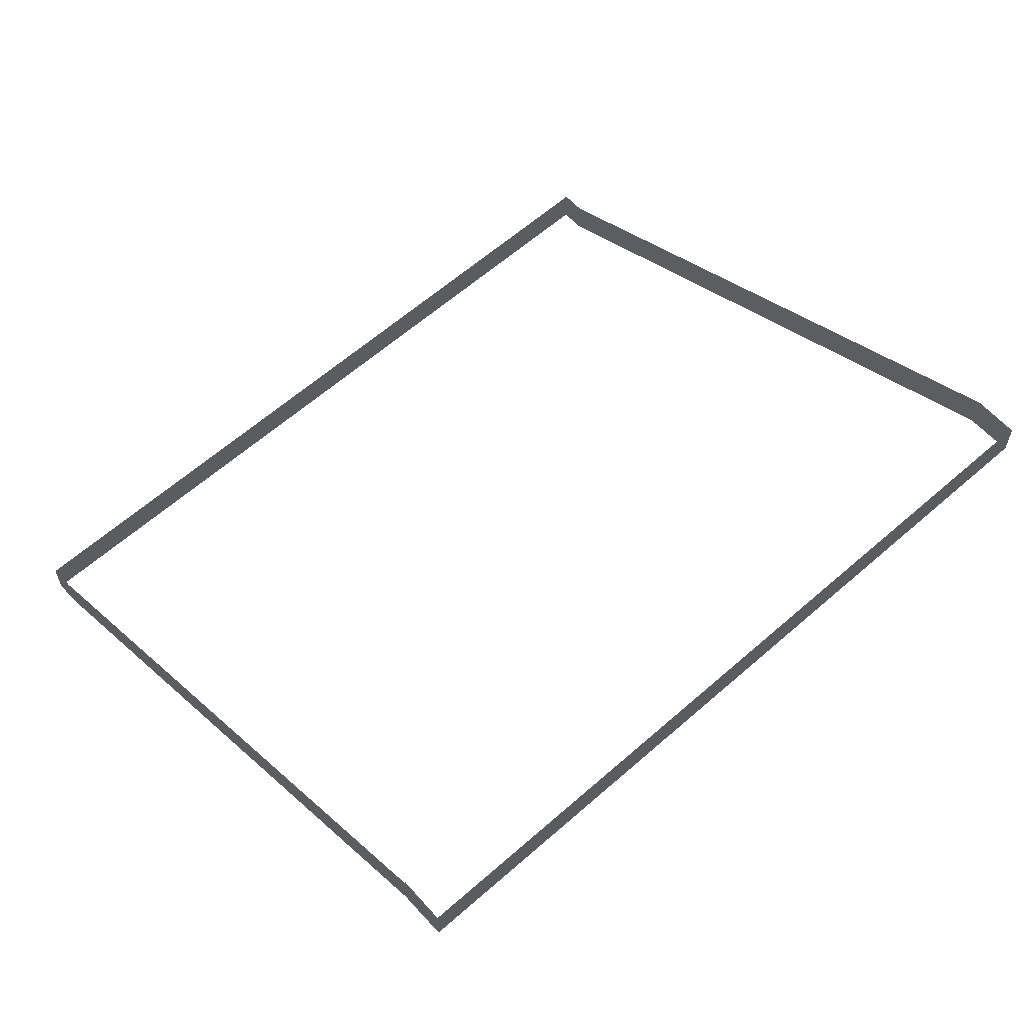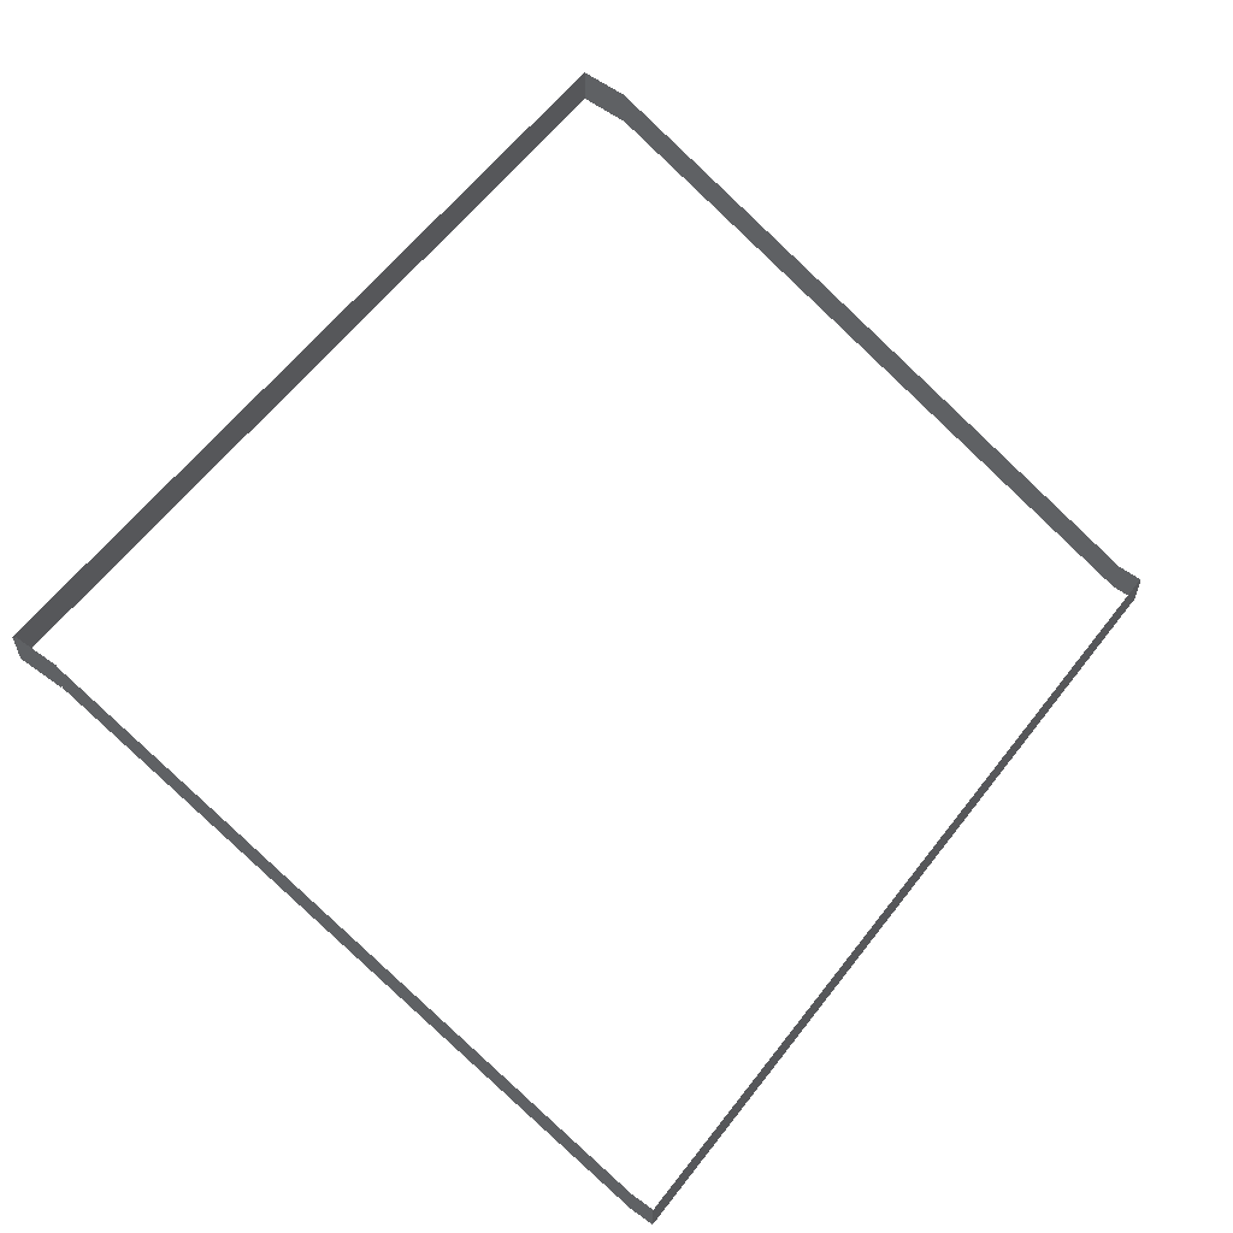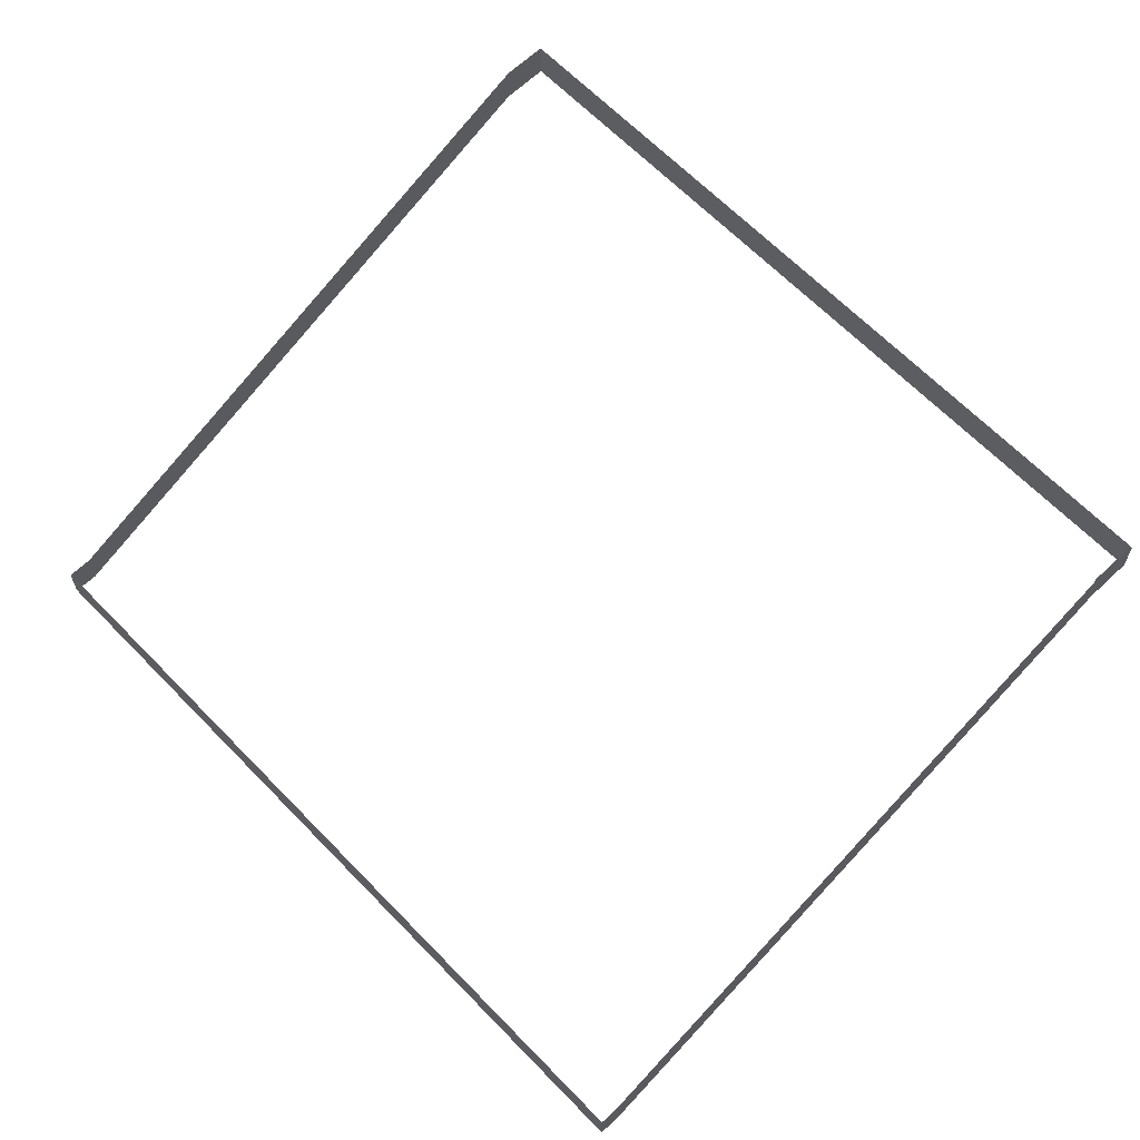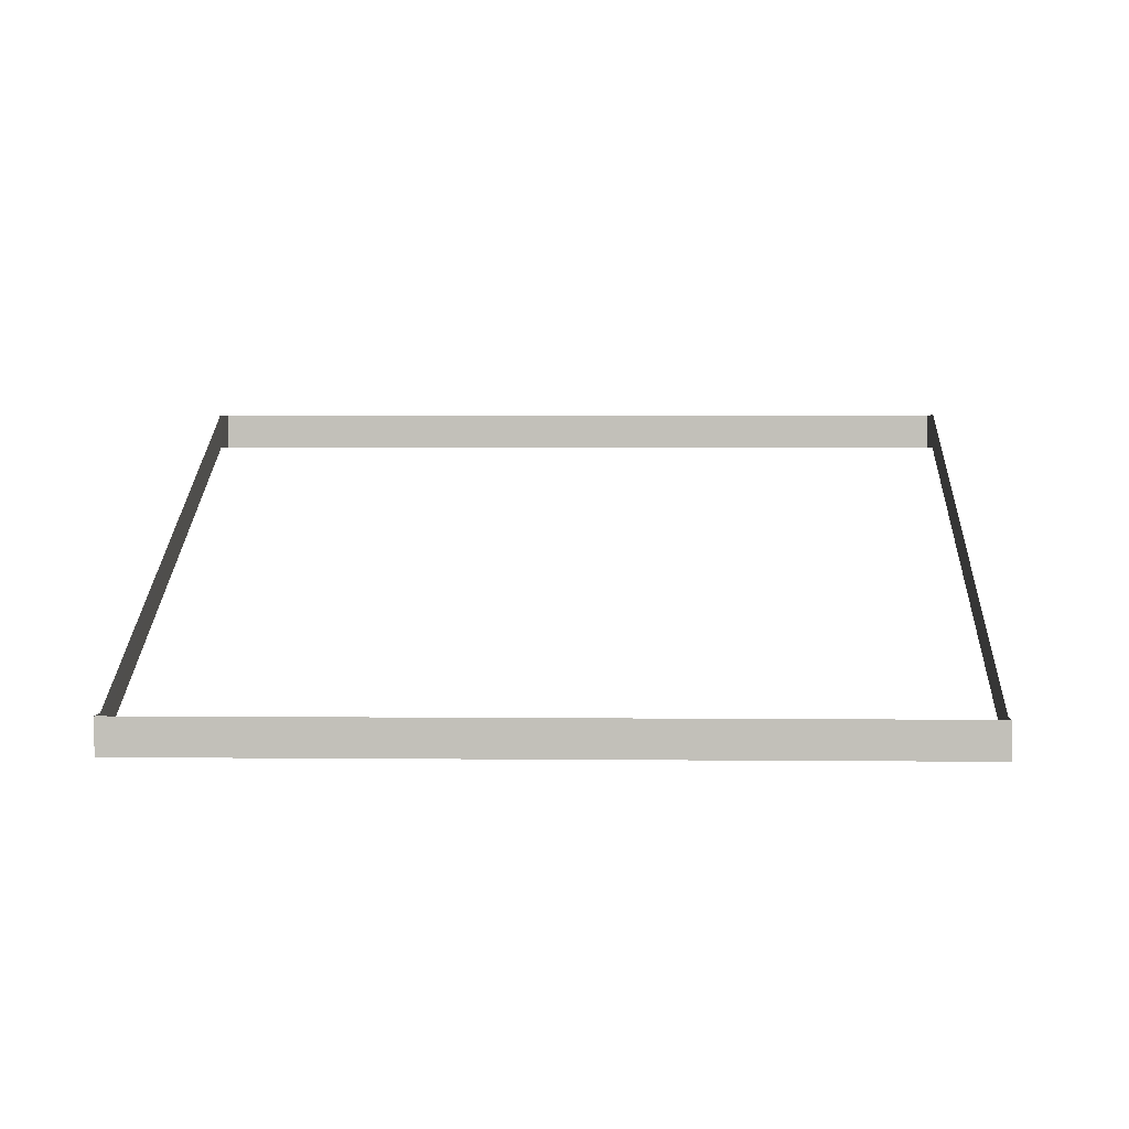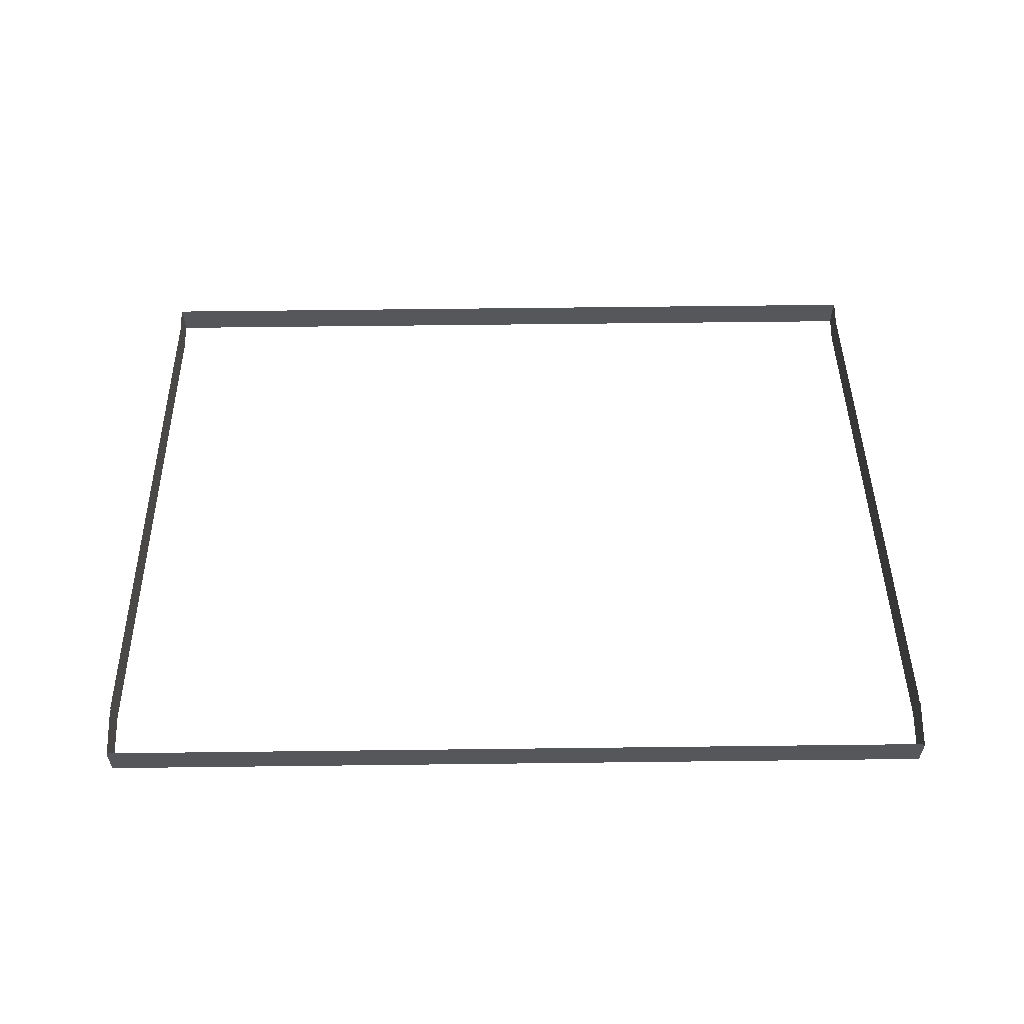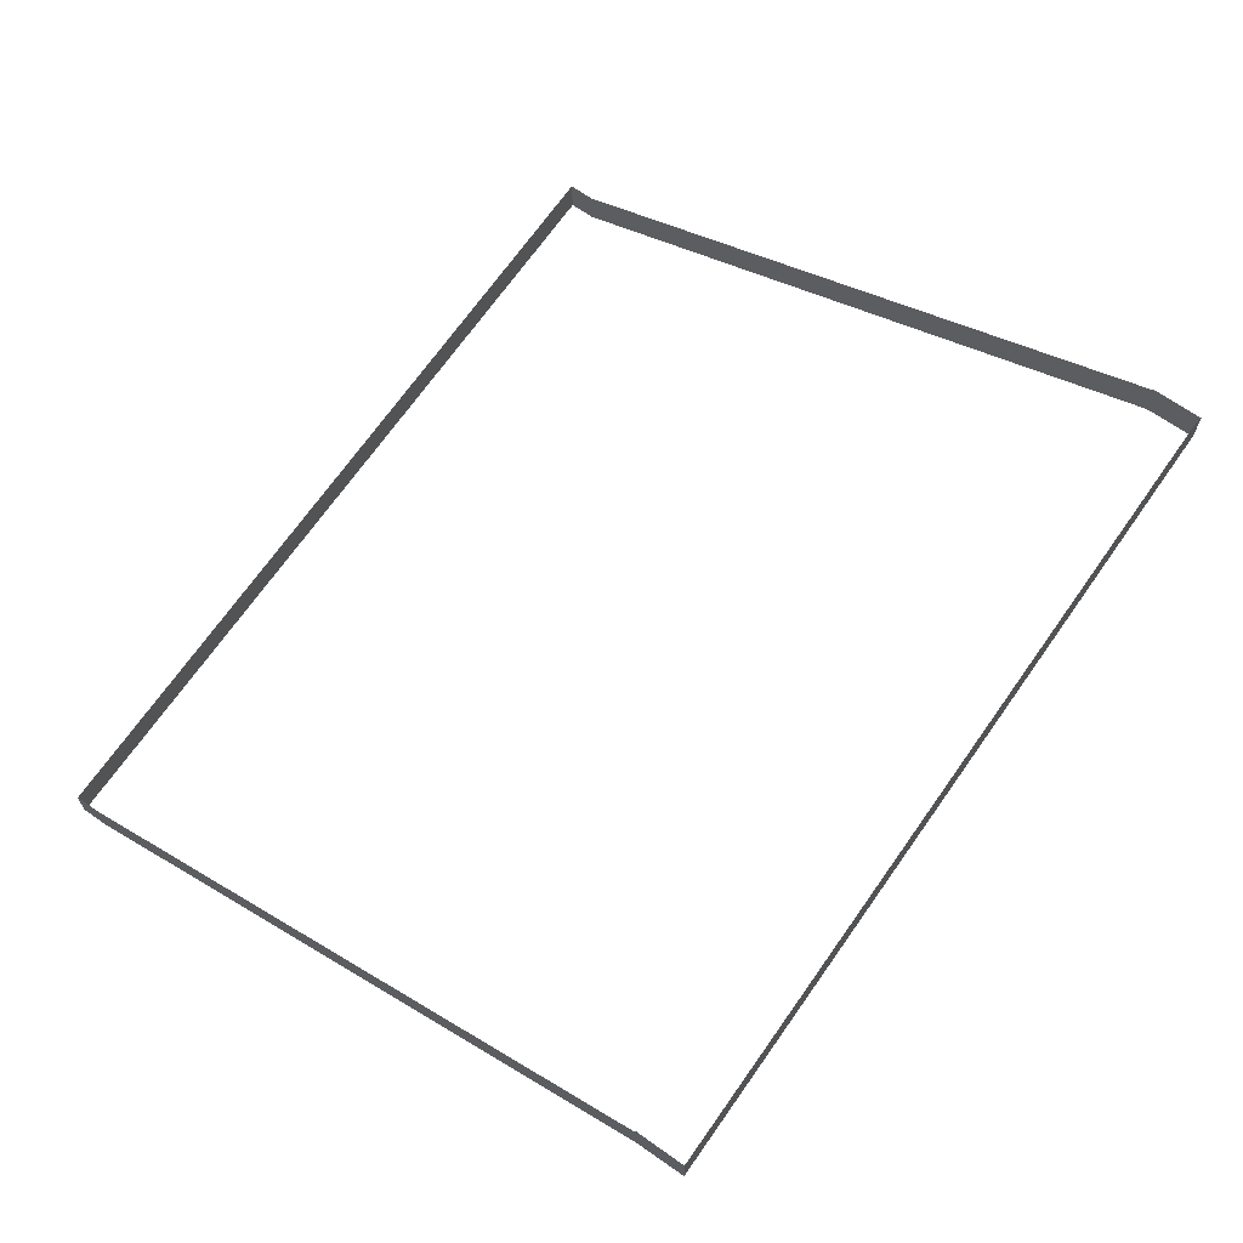
<metadata>
{"format":"obj","ext":"obj","renderer":"f3d","projection":"perspective","resolution":1024,"background":"white","views":[{"elev":61.1,"azim":-119.7,"up":"+Z"},{"elev":58.9,"azim":49.3,"up":"+Z"},{"elev":63.8,"azim":148.4,"up":"+Z"},{"elev":2.7,"azim":104.4,"up":"+Z"},{"elev":62.7,"azim":-78.5,"up":"+Z"},{"elev":68.8,"azim":-132.8,"up":"+Z"}]}
</metadata>
<code>
o _0TRIBUENE_02_012_SUB0_Scene.540
v 3.649e+04 9.313e+04 -2016
v 3.639e+04 9.311e+04 -1886
v 3.639e+04 9.311e+04 -2016
v 3.649e+04 9.313e+04 -1886
v 3.718e+04 8.991e+04 -2016
v 3.649e+04 9.314e+04 -1886
v 3.649e+04 9.314e+04 -2016
v 3.718e+04 8.991e+04 -1886
v 3.718e+04 8.991e+04 -2036
v 3.649e+04 9.314e+04 -2036
v 3.639e+04 9.311e+04 -2016
v 3.639e+04 9.311e+04 -2036
v 3.392e+04 9.258e+04 -915.9
v 3.392e+04 9.258e+04 -895.9
v 3.719e+04 8.991e+04 -2016
v 3.719e+04 8.991e+04 -1886
v 3.392e+04 9.258e+04 -895.9
v 3.392e+04 9.258e+04 -765.9
v 3.443e+04 8.931e+04 -893.7
v 3.373e+04 9.254e+04 -893.7
v 3.373e+04 9.254e+04 -763.7
v 3.443e+04 8.931e+04 -763.7
v 3.443e+04 8.931e+04 -913.7
v 3.373e+04 9.254e+04 -913.7
v 3.373e+04 9.254e+04 -893.7
v 3.373e+04 9.254e+04 -763.7
v 3.443e+04 8.931e+04 -763.7
v 3.443e+04 8.931e+04 -893.7
v 3.639e+04 9.311e+04 -1886
v 3.392e+04 9.258e+04 -765.9
v 3.393e+04 9.258e+04 -893.7
v 3.393e+04 9.258e+04 -763.7
v 3.392e+04 9.258e+04 -913.7
v 3.392e+04 9.258e+04 -893.7
v 3.392e+04 9.258e+04 -763.7
v 3.462e+04 8.935e+04 -893.7
v 3.462e+04 8.935e+04 -763.7
v 3.462e+04 8.935e+04 -913.7
v 3.462e+04 8.935e+04 -893.7
v 3.462e+04 8.935e+04 -763.7
v 3.392e+04 9.258e+04 -895.9
v 3.639e+04 9.311e+04 -1886
v 3.639e+04 9.311e+04 -2016
v 3.392e+04 9.258e+04 -765.9
v 3.392e+04 9.258e+04 -915.9
v 3.639e+04 9.311e+04 -2036
v 3.648e+04 9.313e+04 -2036
v 3.648e+04 9.313e+04 -2016
v 3.392e+04 9.258e+04 -895.9
v 3.639e+04 9.311e+04 -1886
v 3.639e+04 9.311e+04 -2016
v 3.392e+04 9.258e+04 -765.9
v 3.718e+04 8.991e+04 -2036
v 3.718e+04 8.991e+04 -2016
v 3.649e+04 9.313e+04 -2016
v 3.649e+04 9.313e+04 -1886
v 3.648e+04 9.313e+04 -1886
v 3.718e+04 8.991e+04 -1886
v 3.718e+04 8.991e+04 -2016
v 3.718e+04 8.991e+04 -1886
v 3.462e+04 8.935e+04 -895.9
v 3.709e+04 8.989e+04 -2016
v 3.709e+04 8.989e+04 -1886
v 3.462e+04 8.935e+04 -765.9
v 3.462e+04 8.935e+04 -915.9
v 3.709e+04 8.989e+04 -2036
v 3.443e+04 8.931e+04 -893.7
v 3.373e+04 9.254e+04 -763.7
v 3.373e+04 9.254e+04 -893.7
v 3.443e+04 8.931e+04 -763.7
v 3.443e+04 8.931e+04 -913.7
v 3.373e+04 9.254e+04 -913.7
v 3.373e+04 9.253e+04 -893.7
v 3.443e+04 8.931e+04 -893.7
v 3.443e+04 8.931e+04 -763.7
v 3.373e+04 9.253e+04 -763.7
v 3.393e+04 9.258e+04 -893.7
v 3.393e+04 9.258e+04 -763.7
v 3.392e+04 9.258e+04 -913.7
v 3.392e+04 9.258e+04 -893.7
v 3.392e+04 9.258e+04 -763.7
v 3.462e+04 8.935e+04 -893.7
v 3.462e+04 8.935e+04 -763.7
v 3.462e+04 8.935e+04 -913.7
v 3.462e+04 8.936e+04 -893.7
v 3.462e+04 8.936e+04 -763.7
v 3.462e+04 8.935e+04 -895.9
v 3.709e+04 8.988e+04 -1886
v 3.709e+04 8.988e+04 -2016
v 3.462e+04 8.935e+04 -765.9
v 3.462e+04 8.935e+04 -915.9
v 3.709e+04 8.988e+04 -2036
v 3.718e+04 8.991e+04 -2016
v 3.708e+04 8.989e+04 -1886
v 3.708e+04 8.989e+04 -2016
v 3.718e+04 8.991e+04 -1886
v 3.462e+04 8.936e+04 -895.9
v 3.462e+04 8.936e+04 -765.9
v 3.462e+04 8.935e+04 -895.9
v 3.709e+04 8.989e+04 -1886
v 3.709e+04 8.989e+04 -2016
v 3.462e+04 8.935e+04 -765.9
v 3.718e+04 8.991e+04 -2016
v 3.718e+04 8.991e+04 -1886
f 1 3 2
f 1 2 4
f 5 7 6
f 5 6 8
f 9 10 7
f 9 7 5
f 10 11 7
f 10 12 11
f 13 11 12
f 14 11 13
f 15 1 4
f 15 4 16
f 17 2 3
f 18 2 17
f 19 21 20
f 21 19 22
f 23 20 24
f 20 23 19
f 25 27 26
f 27 25 28
f 7 11 29
f 7 29 6
f 14 29 11
f 30 29 14
f 31 25 26
f 31 26 32
f 33 24 20
f 33 20 34
f 34 20 21
f 34 21 35
f 36 37 19
f 19 37 22
f 36 23 38
f 23 36 19
f 39 40 28
f 28 40 27
f 41 43 42
f 41 42 44
f 45 43 41
f 45 46 43
f 47 43 46
f 43 47 48
f 49 51 50
f 49 50 52
f 53 48 47
f 48 53 54
f 55 50 51
f 50 55 56
f 48 42 43
f 42 48 57
f 54 57 48
f 57 54 58
f 59 56 55
f 56 59 60
f 61 63 62
f 64 63 61
f 61 62 65
f 65 62 66
f 53 66 62
f 53 62 54
f 54 62 63
f 54 63 58
f 67 69 68
f 67 68 70
f 71 72 69
f 71 69 67
f 73 75 74
f 75 73 76
f 77 76 73
f 76 77 78
f 79 69 72
f 69 79 80
f 80 68 69
f 68 80 81
f 82 67 83
f 67 70 83
f 67 82 71
f 84 71 82
f 85 74 86
f 74 75 86
f 87 89 88
f 87 88 90
f 91 89 87
f 91 92 89
f 9 89 92
f 89 9 5
f 5 88 89
f 88 5 8
f 93 95 94
f 93 94 96
f 97 94 95
f 98 94 97
f 99 101 100
f 99 100 102
f 103 100 101
f 100 103 104

</code>
